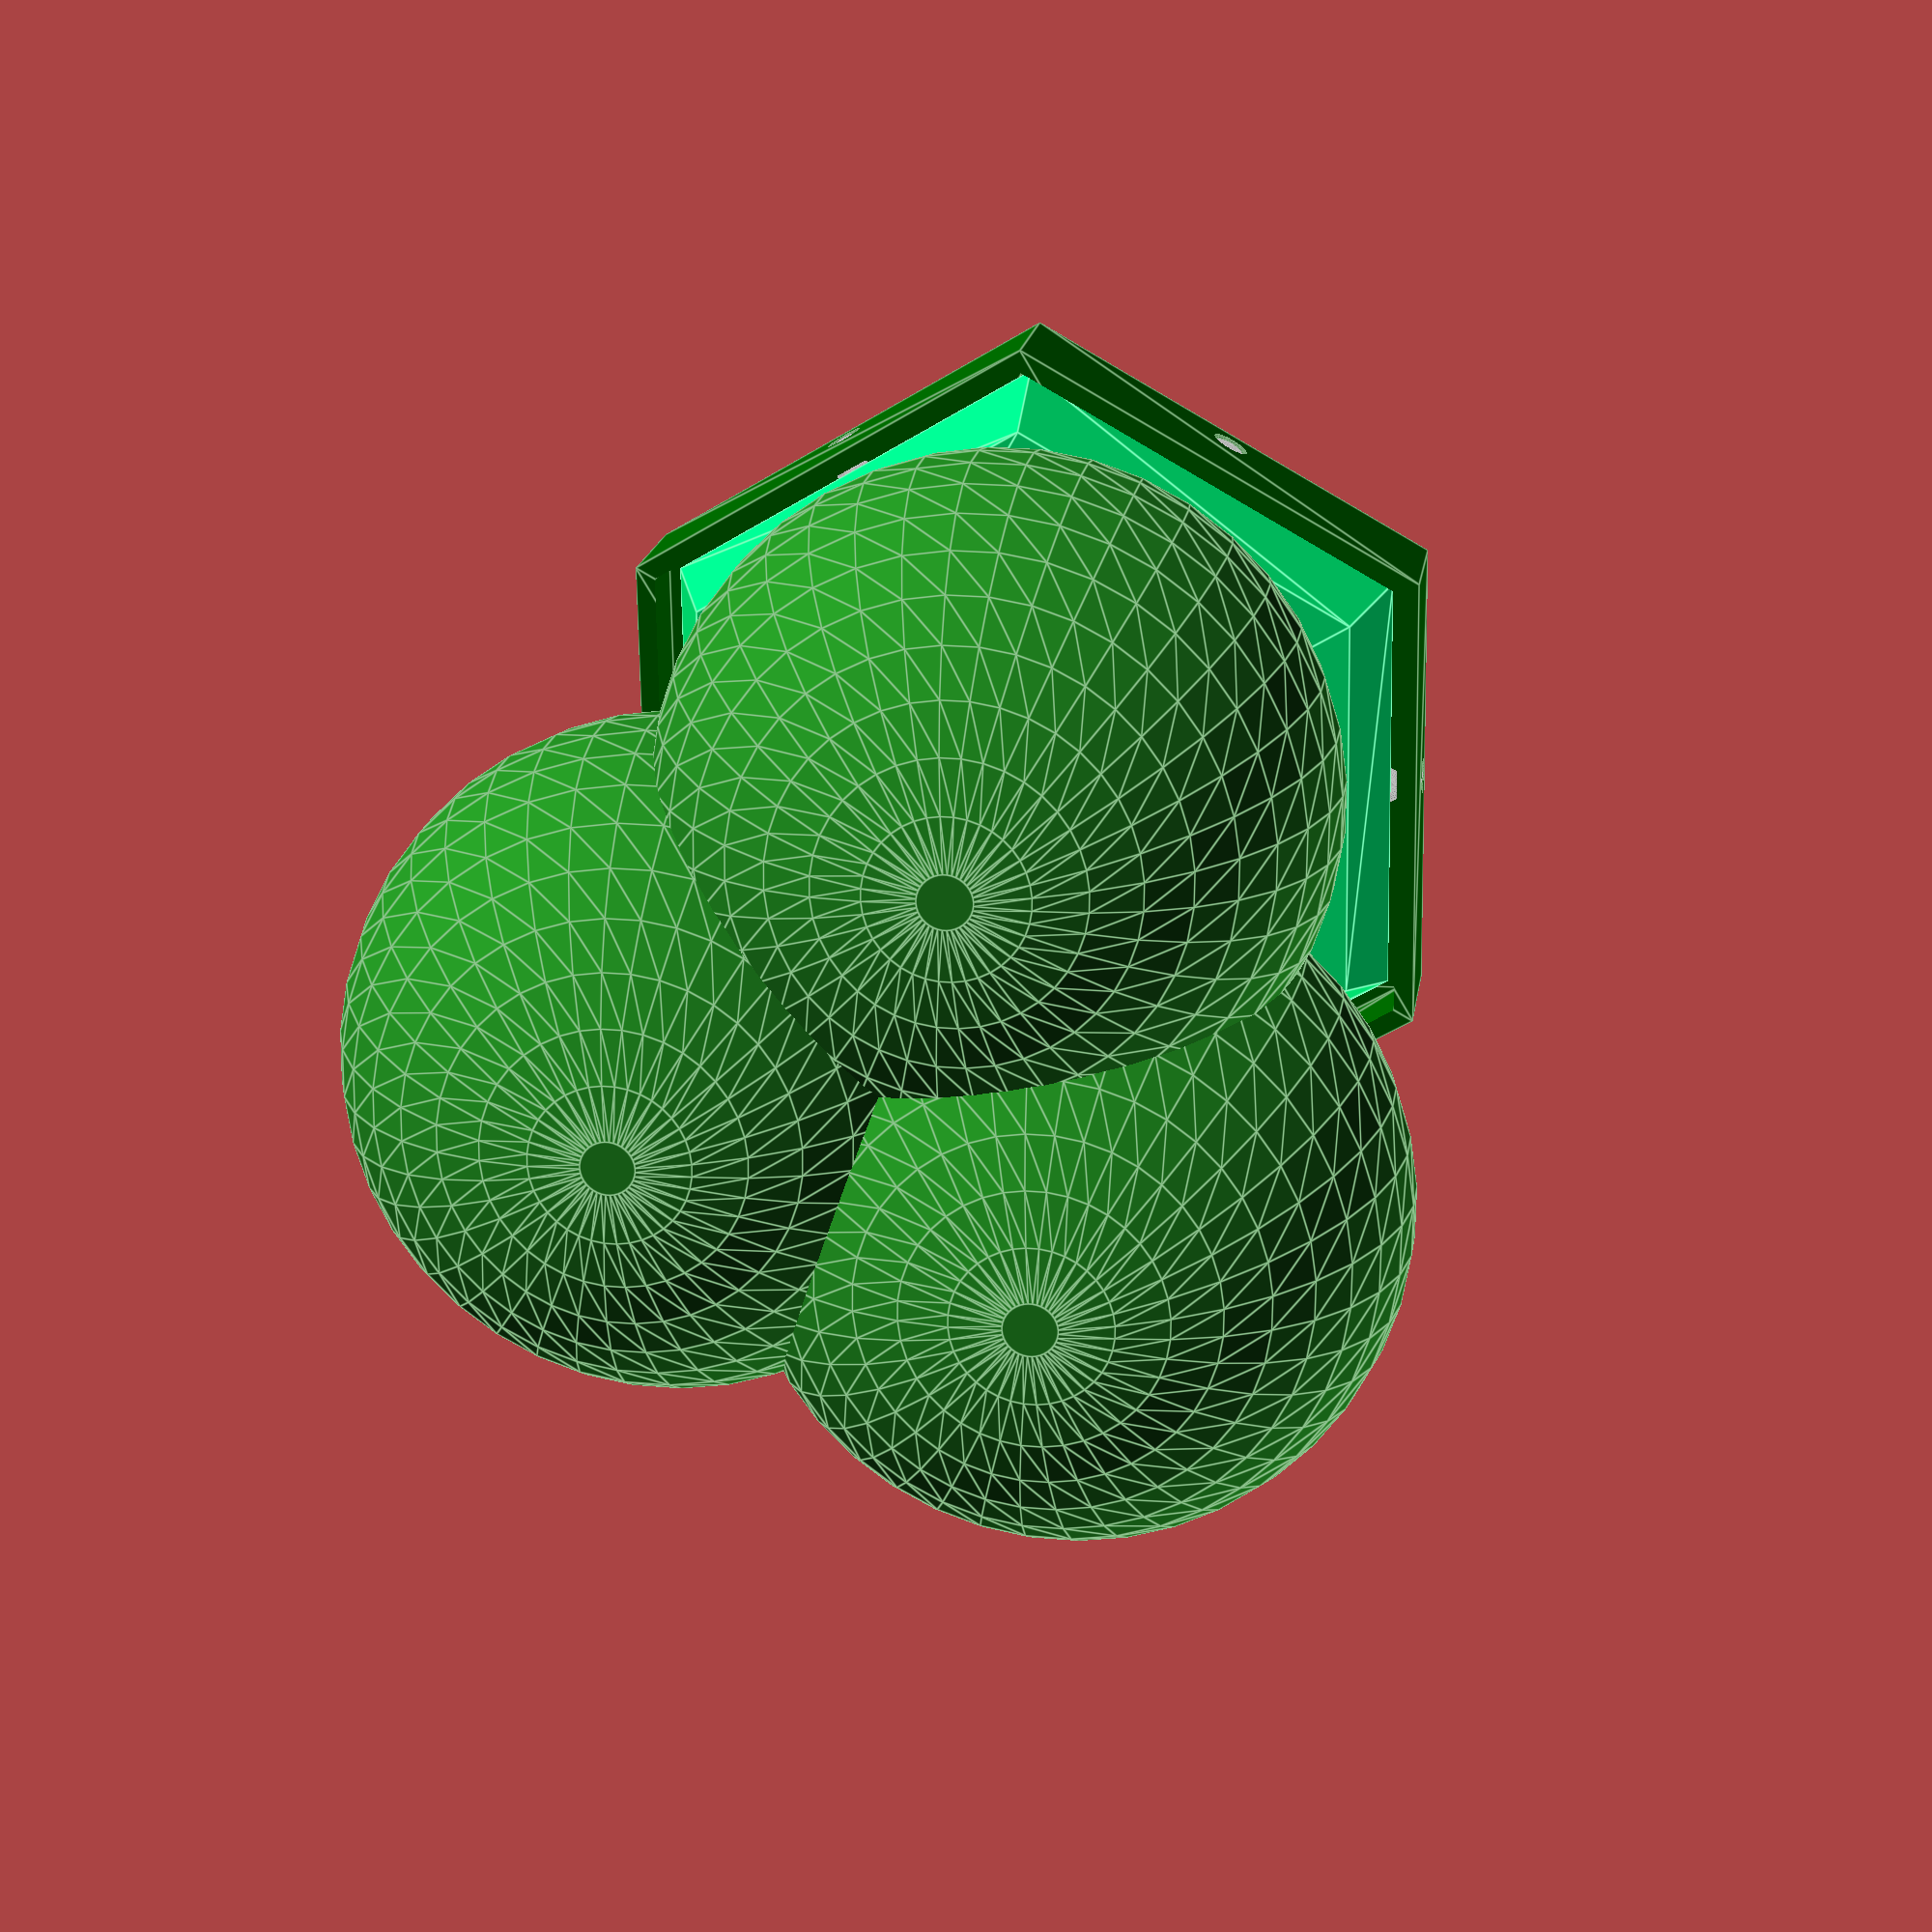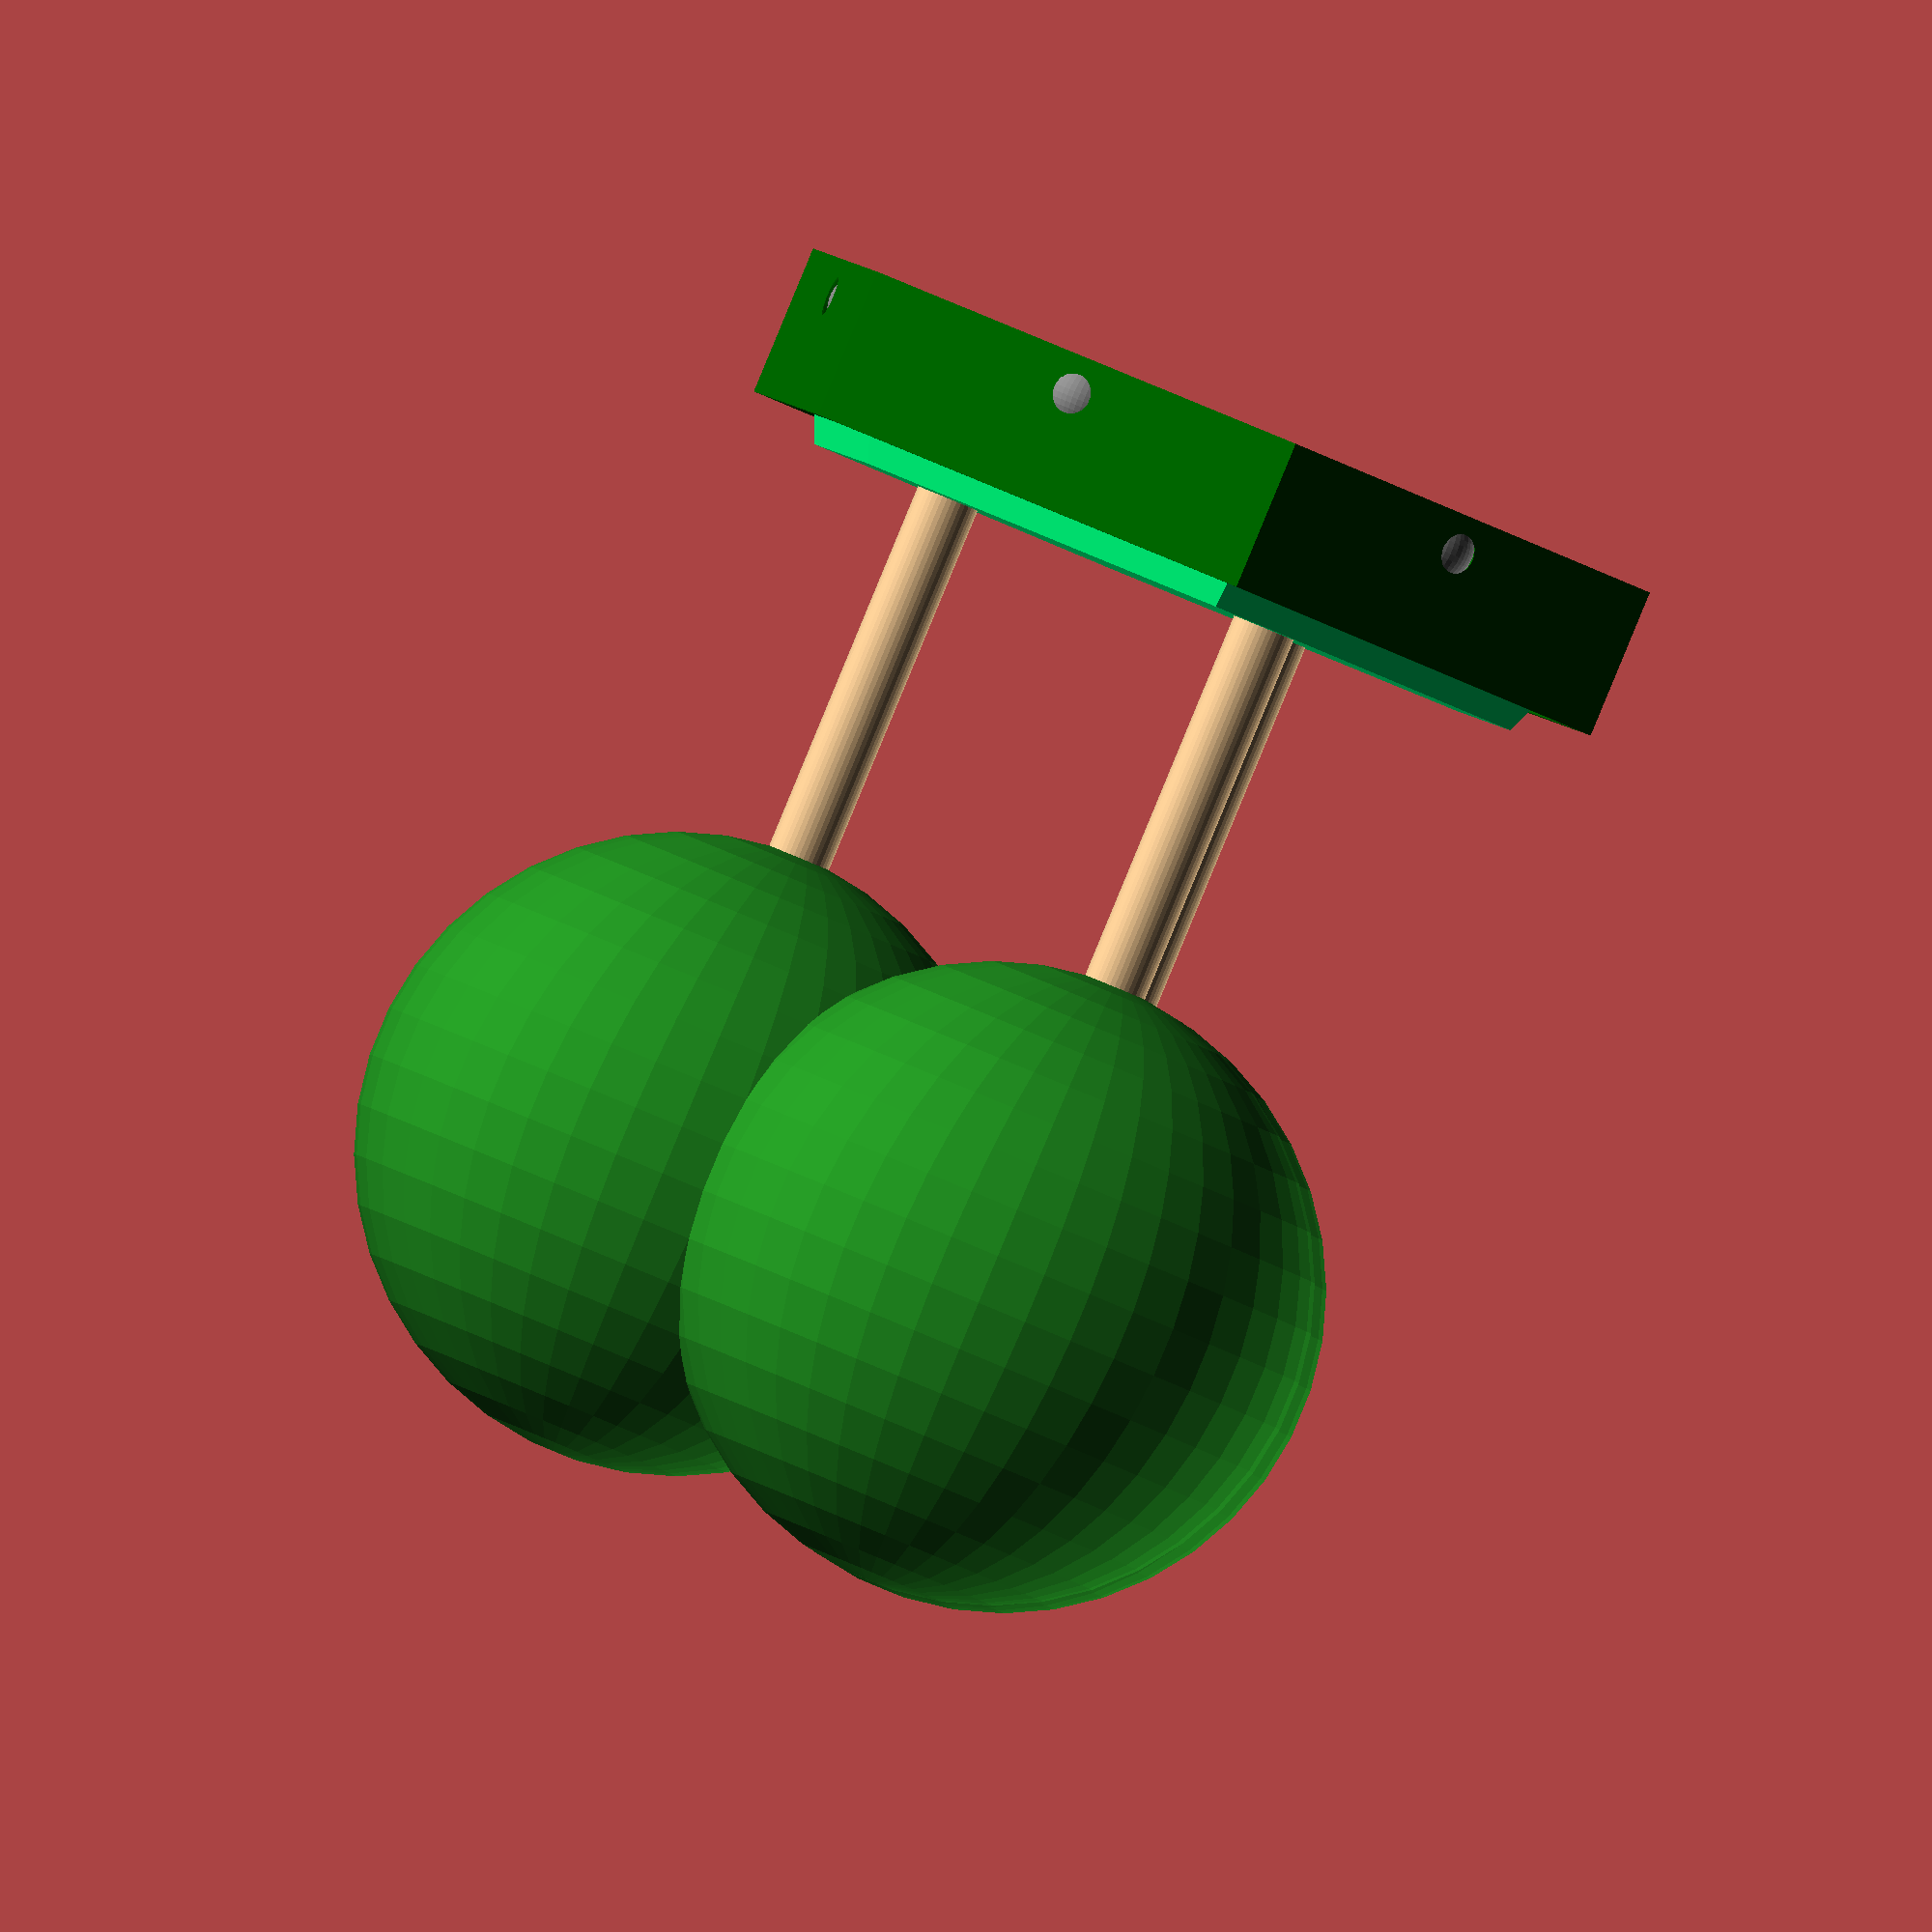
<openscad>
// USER_DEFINABLE PARAMETERS

hex_width = 32.75; // cca 25.4*1.25
hex_height = 6;
inner_width = hex_width-1.6;
inner_height = 3;

base_width1 = 30.25;
base_width2 = 27.25;
base_height = 4;

ball_diameter = 3;

trees = 3;
tree_diameter = 2.5;
tree_height = 44;
treetop_diameter = 25;

text_line1 = "heavy";
text_line2 = "woods";

// CALCULATED PARAMETERS

W = hex_width;
H = hex_height;

WI = inner_width;
HI = inner_height;

rB = base_width2/base_width1;
WB = base_width1;
HB = base_height;
R = ball_diameter/2;
RT = tree_diameter/2;

$fn = 40;

module hexagon(smaller_width)
{
    width = smaller_width/cos(30)/2;
    polygon(points=[
        for (it=[1:6])
            let(dang = 360/6)
            [width*cos(it*dang), width*sin(it*dang)]
    ]);
}

module tree()
{
    color("BurlyWood")
    cylinder(h = tree_height-0.1, r = RT);
    color("ForestGreen")
    translate([0, 0, tree_height-treetop_diameter/2])
    sphere(treetop_diameter/2);
}

module bottom_part()
{
    color("DarkGreen")
    difference()
    {
        linear_extrude(H)
        hexagon(W);
        
        translate([0,0,H-inner_height])
        linear_extrude(H)
        hexagon(WI);
        
        for (it=[1:6])
            let(dang = 360/6)
            translate([(W/2-R)*cos(it*dang+dang/2), (W/2-R)*sin(it*dang+dang/2), R])
            sphere(R+0.2);
    
        translate([0, 0, R])
        sphere(R+0.2);
        
        translate([0,W/10,H-inner_height-0.5])
        linear_extrude(1)
        text(text_line1, size=W/6, halign="center", valign="bottom");
        
        translate([0,-W/10,H-inner_height-0.5])
        linear_extrude(1)
        text(text_line2, size=W/6, halign="center", valign="top");
    }
}

module magnets()
{
    color("Gray")
    for (it=[1:6])
        let (dang = 360/6)
        translate([(W/2-R)*cos(it*dang+dang/2), (W/2-R)*sin(it*dang+dang/2), R])
        sphere(R);
    
    color("Gray")
    translate([0, 0, R])
    sphere(R);
}

module top_part()
{
    color("SpringGreen")
    translate([0, 0, H-inner_height])
    difference()
    {
        linear_extrude(base_height, scale=rB
        )
        hexagon(WB);
        
//        translate([0,0,-1])
//        linear_extrude(2, scale=0.92)
//        hexagon(WB-0.5);
        
        if (trees > 1)
            for (it=[1:trees])
                let (dang = 360/trees)
                translate([(1.1*W/4)*cos(it*dang+dang/3), (1.1*W/4)*sin(it*dang+dang/3), -0.1])
                cylinder(h = H, r = RT);
        else
            translate([0, 0, -0.1])
            cylinder(h = H, r = RT);
        
        translate([0, 0, R])
        sphere(R+0.2);
    }
}

module trees()
{
    for (it=[1:trees])
        let (dang = 360/trees)
        translate([(1.1*W/4)*cos(it*dang+dang/3), (1.1*W/4)*sin(it*dang+dang/3), H-inner_height])
        tree();
}

// select only the module that you want to export here
bottom_part();
magnets();
top_part();
trees();

</openscad>
<views>
elev=341.3 azim=329.1 roll=8.6 proj=p view=edges
elev=270.4 azim=98.2 roll=22.5 proj=o view=wireframe
</views>
